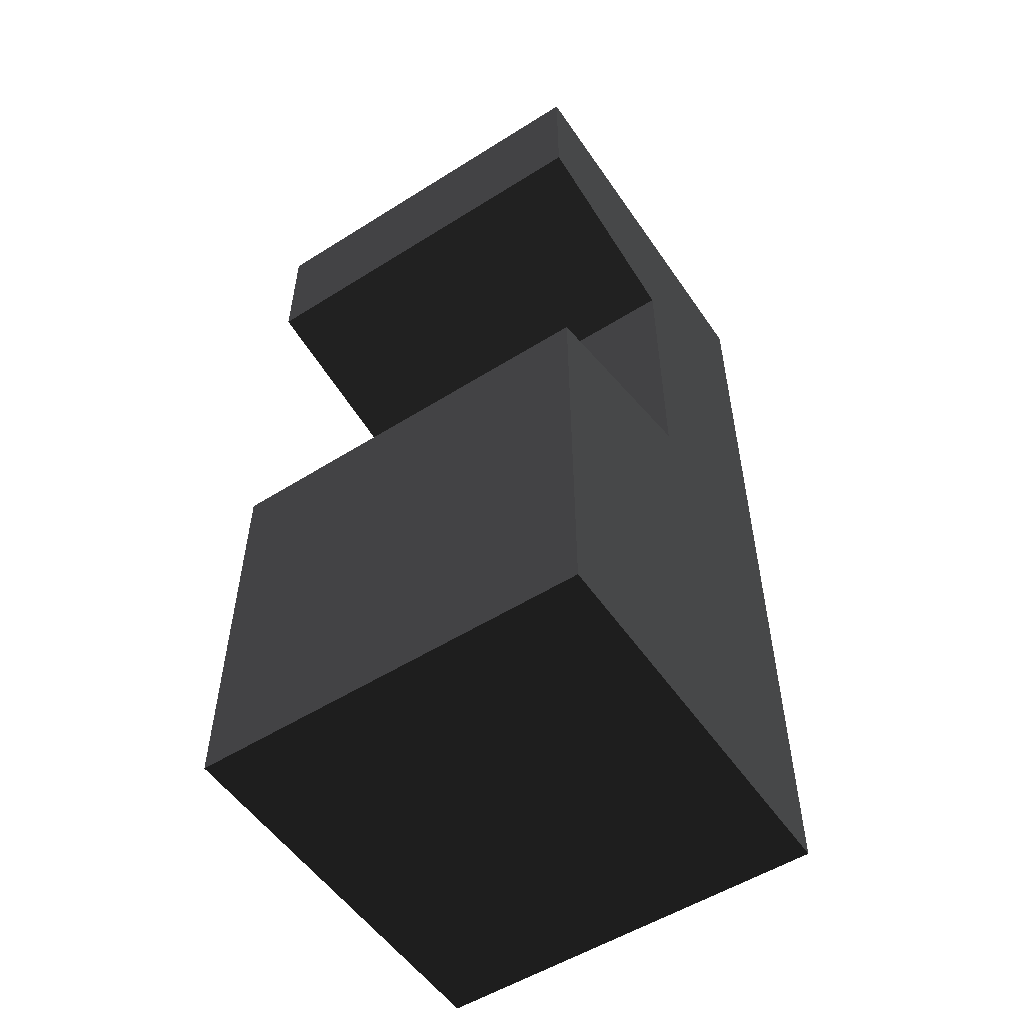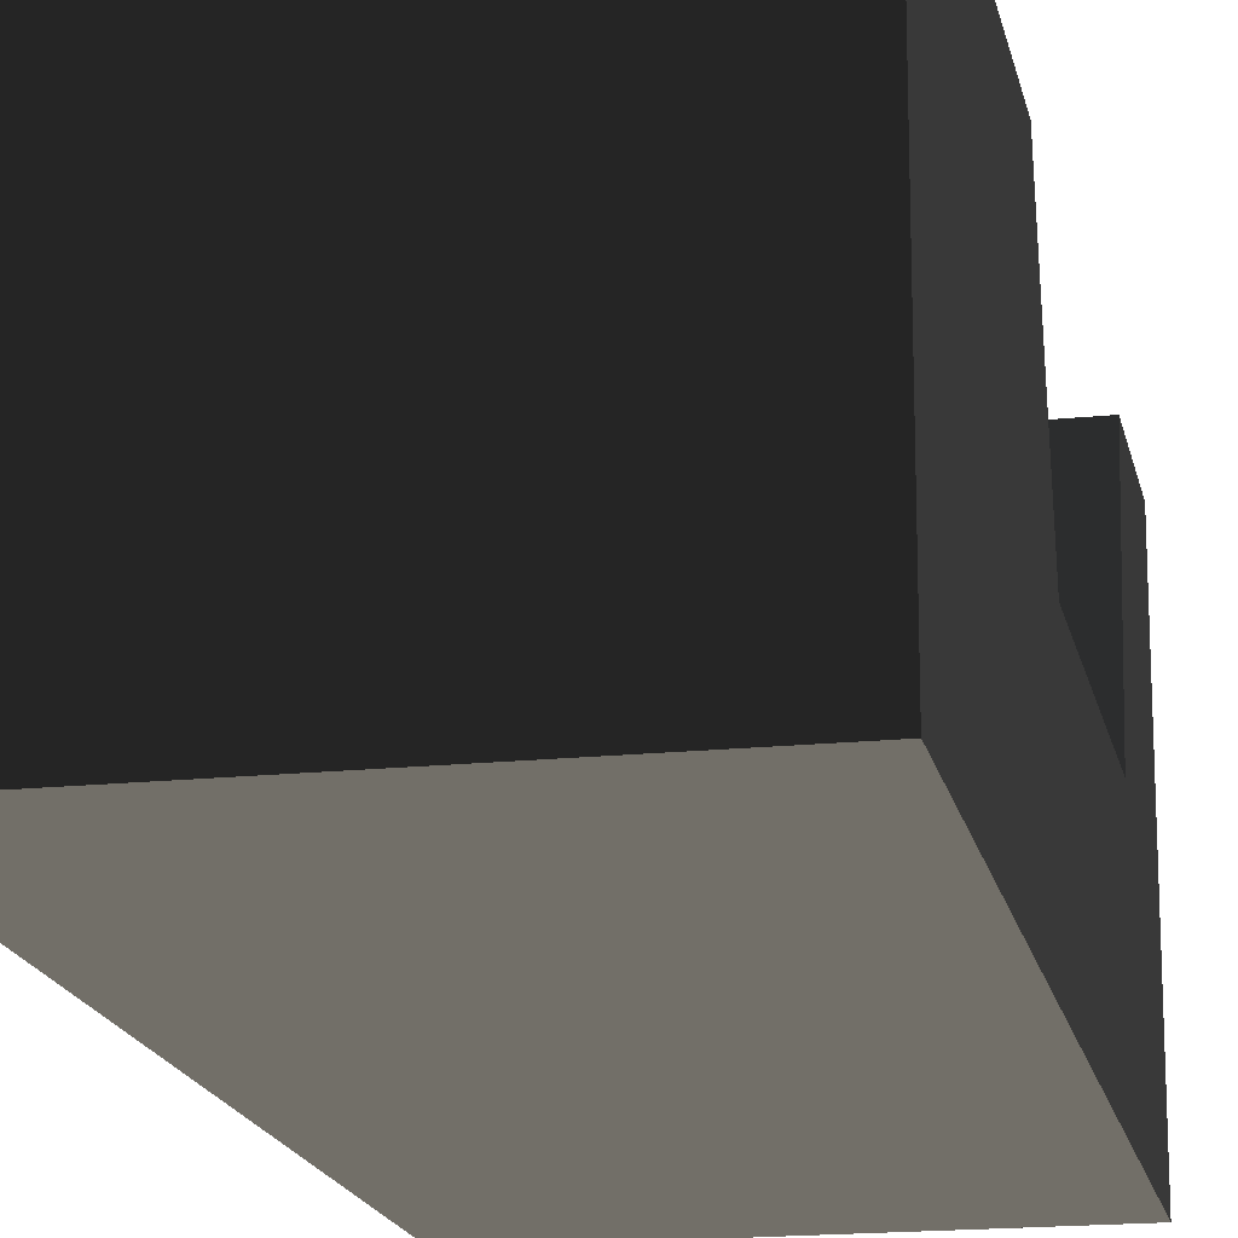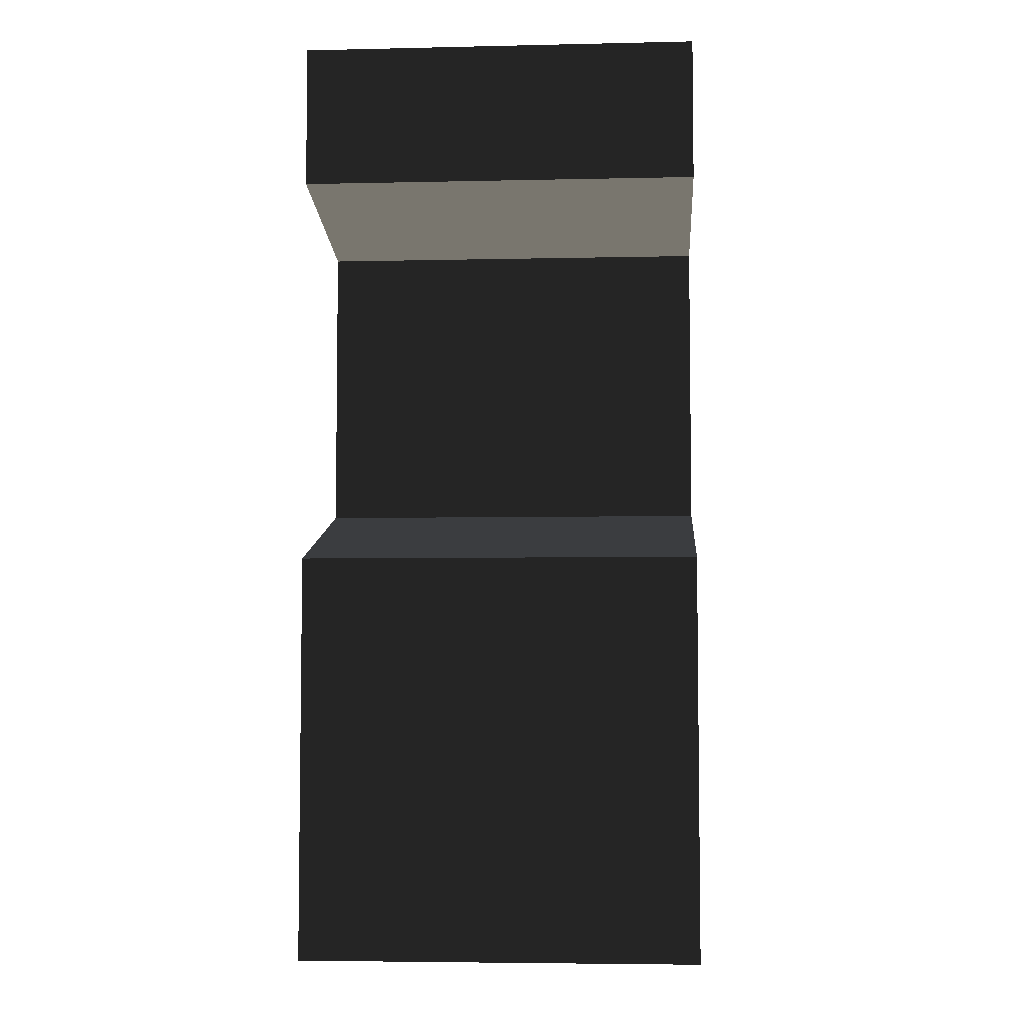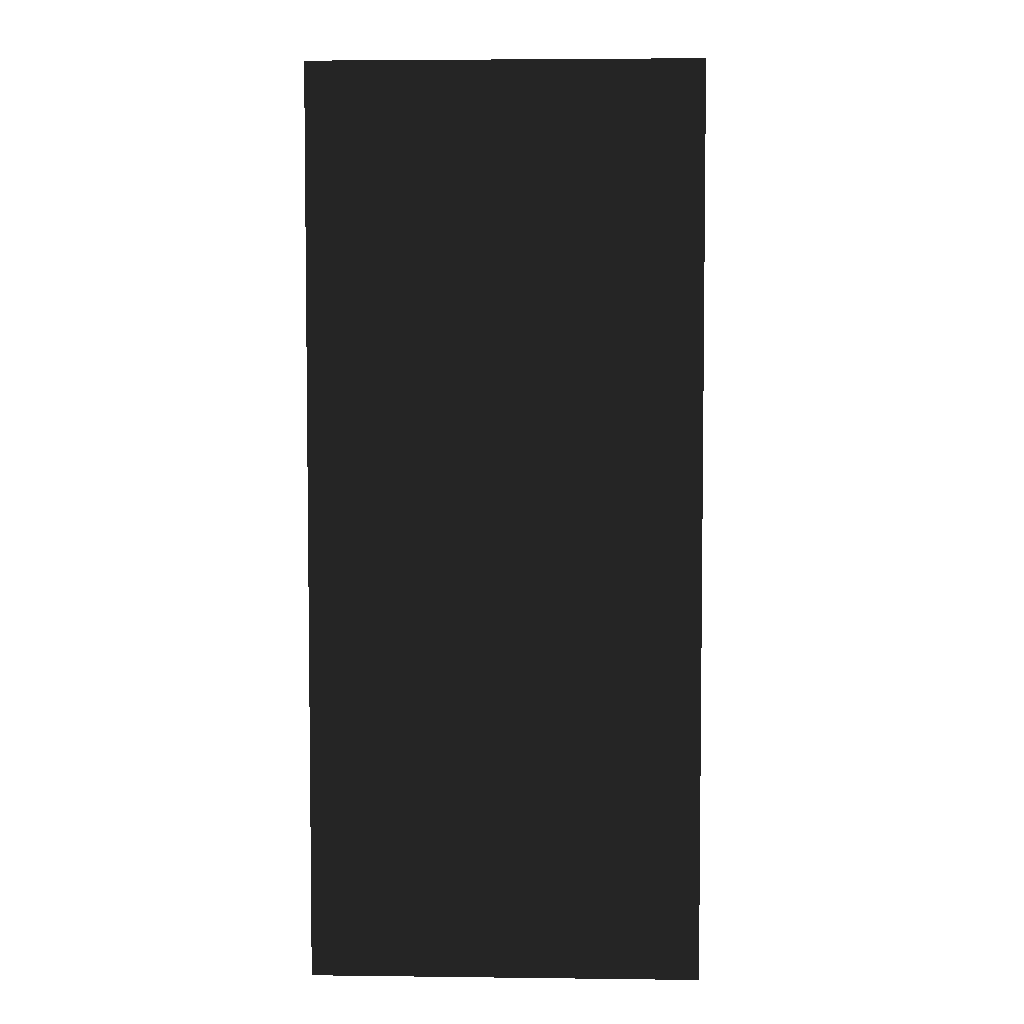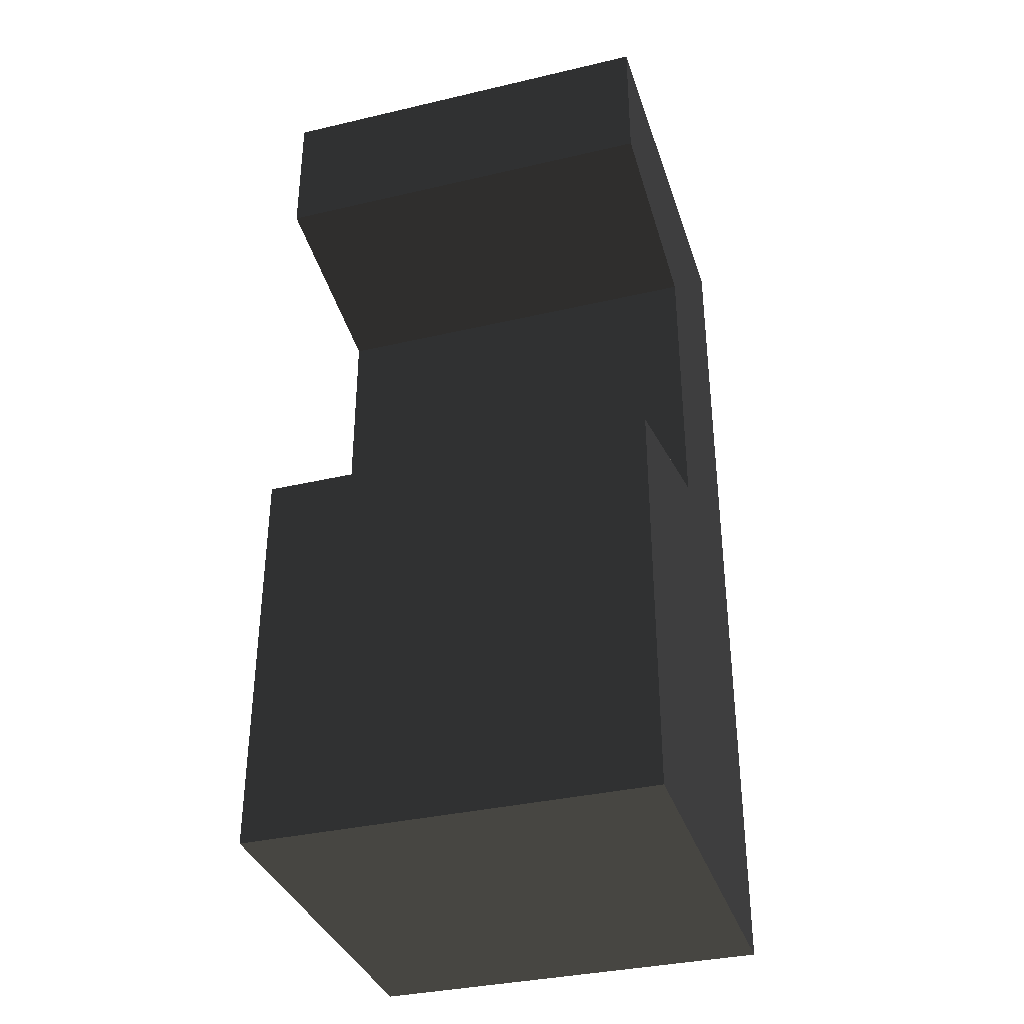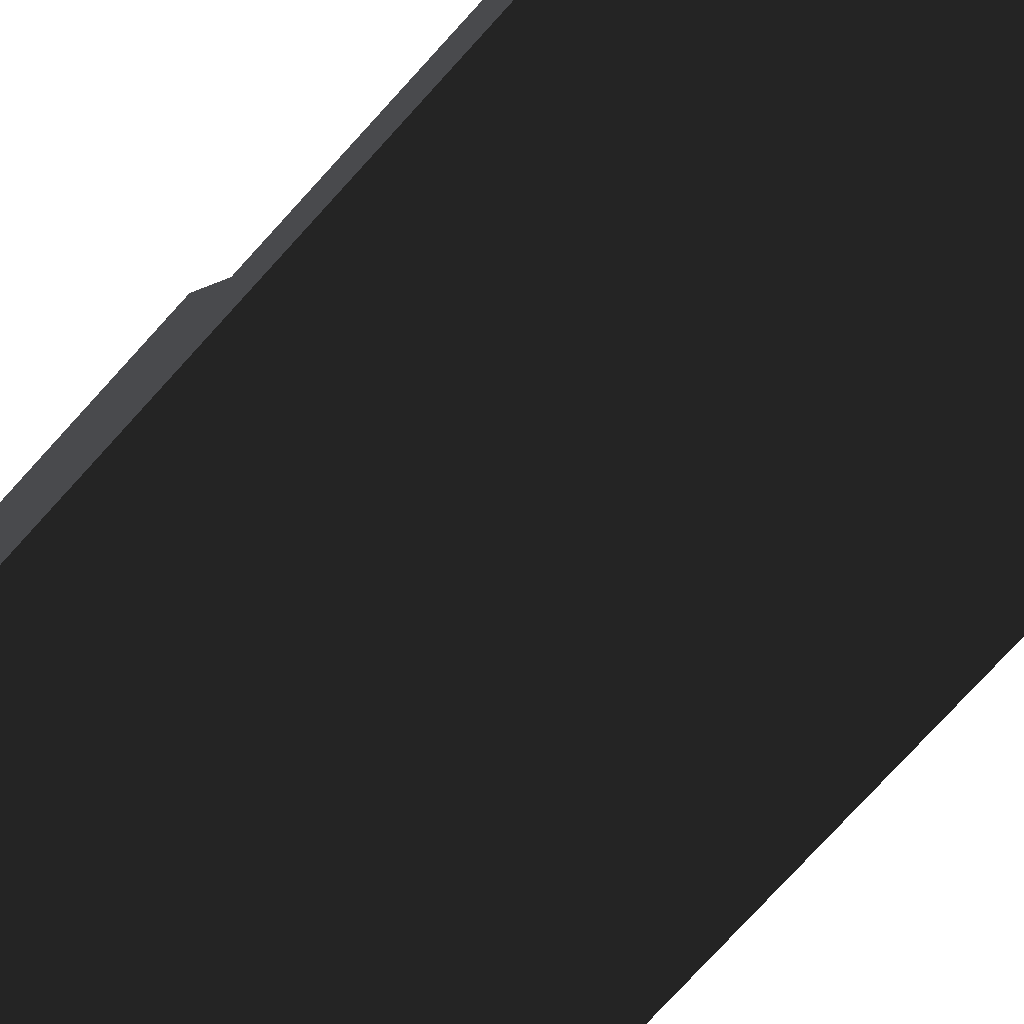
<metadata>
{"format":"obj","ext":"obj","renderer":"f3d","projection":"perspective","resolution":1024,"background":"white","views":[{"elev":-53.8,"azim":33.8,"up":"+Y"},{"elev":-17.6,"azim":11.6,"up":"+Z"},{"elev":-5.2,"azim":4.0,"up":"+Y"},{"elev":4.4,"azim":-177.8,"up":"+Y"},{"elev":-35.3,"azim":17.2,"up":"+Y"},{"elev":-77.1,"azim":137.6,"up":"+Z"}]}
</metadata>
<code>
v 0.495 -0.01257 -0.01607
v 0.495 -0.1595 0.495
v -0.495 -0.1595 0.495
v -0.495 -0.01257 -0.01607
v -0.495 0.7165 -0.01607
v 0.495 0.7165 -0.01607
v 0.495 0.8028 0.495
v -0.495 0.8028 0.495
v -0.495 -1.155 0.495
v 0.495 -1.155 0.495
v 0.495 1.155 0.495
v -0.495 1.155 0.495
v -0.495 1.155 -0.495
v -0.495 -1.155 -0.495
v 0.495 -1.155 -0.495
v 0.495 1.155 -0.495
g group0
g group1
g group2
f 11 12 7
f 8 7 12
f 2 3 10
f 9 10 3
f 12 13 8
f 8 13 5
f 5 13 4
f 13 14 4
f 4 14 3
f 9 3 14
f 11 7 16
f 7 6 16
f 6 1 16
f 2 10 1
f 16 1 15
f 10 15 1
f 6 5 1
f 4 1 5
f 8 5 7
f 6 7 5
f 3 2 4
f 1 4 2
f 15 14 16
f 13 16 14
f 11 16 12
f 13 12 16
f 9 14 10
f 15 10 14

</code>
